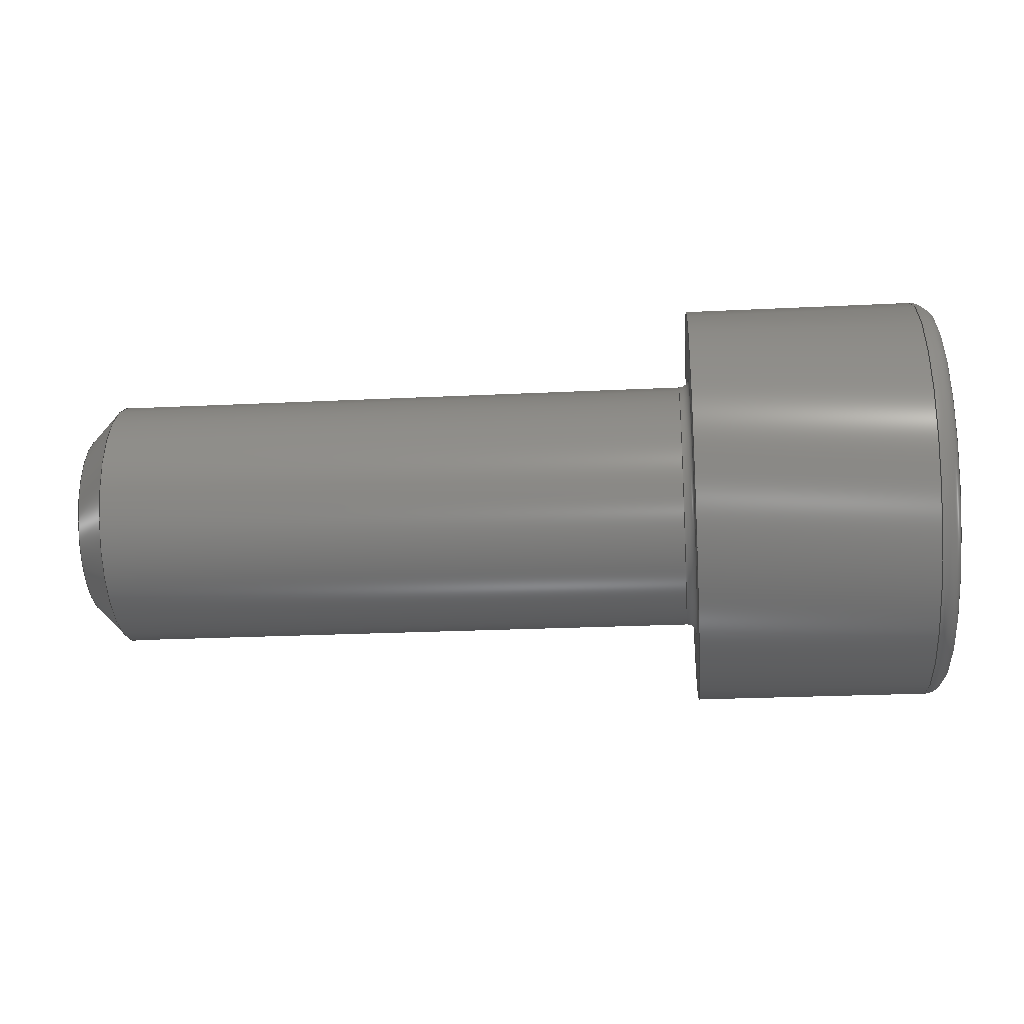
<metadata>
{"format":"step","ext":"step","renderer":"f3d","projection":"perspective","resolution":1024,"background":"white","views":[{"elev":-23.4,"azim":-175.2,"up":"+Y"}]}
</metadata>
<code>
ISO-10303-21;
DATA;
#1=MECHANICAL_DESIGN_GEOMETRIC_PRESENTATION_REPRESENTATION('',(#4),#374);
#2=SHAPE_REPRESENTATION_RELATIONSHIP('SRR','None',#386,#3);
#3=ADVANCED_BREP_SHAPE_REPRESENTATION('',(#5),#373);
#4=STYLED_ITEM('',(#395),#5);
#5=MANIFOLD_SOLID_BREP('Solid1',#211);
#6=(
BOUNDED_CURVE()
B_SPLINE_CURVE(2,(#337,#338,#339),.UNSPECIFIED.,.F.,.F.)
B_SPLINE_CURVE_WITH_KNOTS((3,3),(0,0.1157),.UNSPECIFIED.)
CURVE()
GEOMETRIC_REPRESENTATION_ITEM()
RATIONAL_B_SPLINE_CURVE((1,1.155,1))
REPRESENTATION_ITEM('')
);
#7=(
BOUNDED_CURVE()
B_SPLINE_CURVE(2,(#344,#345,#346),.UNSPECIFIED.,.F.,.F.)
B_SPLINE_CURVE_WITH_KNOTS((3,3),(0,0.1157),.UNSPECIFIED.)
CURVE()
GEOMETRIC_REPRESENTATION_ITEM()
RATIONAL_B_SPLINE_CURVE((1,1.155,1))
REPRESENTATION_ITEM('')
);
#8=(
BOUNDED_CURVE()
B_SPLINE_CURVE(2,(#350,#351,#352),.UNSPECIFIED.,.F.,.F.)
B_SPLINE_CURVE_WITH_KNOTS((3,3),(0,0.1157),.UNSPECIFIED.)
CURVE()
GEOMETRIC_REPRESENTATION_ITEM()
RATIONAL_B_SPLINE_CURVE((1,1.155,1))
REPRESENTATION_ITEM('')
);
#9=(
BOUNDED_CURVE()
B_SPLINE_CURVE(2,(#356,#357,#358),.UNSPECIFIED.,.F.,.F.)
B_SPLINE_CURVE_WITH_KNOTS((3,3),(0,0.1157),.UNSPECIFIED.)
CURVE()
GEOMETRIC_REPRESENTATION_ITEM()
RATIONAL_B_SPLINE_CURVE((1,1.155,1))
REPRESENTATION_ITEM('')
);
#10=(
BOUNDED_CURVE()
B_SPLINE_CURVE(2,(#362,#363,#364),.UNSPECIFIED.,.F.,.F.)
B_SPLINE_CURVE_WITH_KNOTS((3,3),(0,0.1157),.UNSPECIFIED.)
CURVE()
GEOMETRIC_REPRESENTATION_ITEM()
RATIONAL_B_SPLINE_CURVE((1,1.155,1))
REPRESENTATION_ITEM('')
);
#11=(
BOUNDED_CURVE()
B_SPLINE_CURVE(2,(#367,#368,#369),.UNSPECIFIED.,.F.,.F.)
B_SPLINE_CURVE_WITH_KNOTS((3,3),(0,0.1157),.UNSPECIFIED.)
CURVE()
GEOMETRIC_REPRESENTATION_ITEM()
RATIONAL_B_SPLINE_CURVE((1,1.155,1))
REPRESENTATION_ITEM('')
);
#12=LINE('',#323,#24);
#13=LINE('',#325,#25);
#14=LINE('',#327,#26);
#15=LINE('',#329,#27);
#16=LINE('',#331,#28);
#17=LINE('',#332,#29);
#18=LINE('',#340,#30);
#19=LINE('',#341,#31);
#20=LINE('',#347,#32);
#21=LINE('',#353,#33);
#22=LINE('',#359,#34);
#23=LINE('',#365,#35);
#24=VECTOR('',#271,0.3937);
#25=VECTOR('',#272,0.3937);
#26=VECTOR('',#273,0.3937);
#27=VECTOR('',#274,0.3937);
#28=VECTOR('',#275,0.3937);
#29=VECTOR('',#276,0.3937);
#30=VECTOR('',#281,0.3937);
#31=VECTOR('',#282,0.3937);
#32=VECTOR('',#285,0.3937);
#33=VECTOR('',#288,0.3937);
#34=VECTOR('',#291,0.3937);
#35=VECTOR('',#294,0.3937);
#36=CONICAL_SURFACE('',#226,0.04327,45);
#37=CONICAL_SURFACE('',#240,0.02252,60);
#38=PLANE('',#224);
#39=PLANE('',#228);
#40=PLANE('',#232);
#41=PLANE('',#234);
#42=PLANE('',#235);
#43=PLANE('',#236);
#44=PLANE('',#237);
#45=PLANE('',#238);
#46=PLANE('',#239);
#47=CYLINDRICAL_SURFACE('',#222,0.0495);
#48=CYLINDRICAL_SURFACE('',#233,0.0805);
#49=FACE_BOUND('',#72,.T.);
#50=FACE_BOUND('',#74,.T.);
#51=FACE_BOUND('',#76,.T.);
#52=FACE_BOUND('',#78,.T.);
#53=FACE_BOUND('',#81,.T.);
#54=FACE_BOUND('',#83,.T.);
#55=FACE_BOUND('',#85,.T.);
#56=FACE_OUTER_BOUND('',#71,.T.);
#57=FACE_OUTER_BOUND('',#73,.T.);
#58=FACE_OUTER_BOUND('',#75,.T.);
#59=FACE_OUTER_BOUND('',#77,.T.);
#60=FACE_OUTER_BOUND('',#79,.T.);
#61=FACE_OUTER_BOUND('',#80,.T.);
#62=FACE_OUTER_BOUND('',#82,.T.);
#63=FACE_OUTER_BOUND('',#84,.T.);
#64=FACE_OUTER_BOUND('',#86,.T.);
#65=FACE_OUTER_BOUND('',#87,.T.);
#66=FACE_OUTER_BOUND('',#88,.T.);
#67=FACE_OUTER_BOUND('',#89,.T.);
#68=FACE_OUTER_BOUND('',#90,.T.);
#69=FACE_OUTER_BOUND('',#91,.T.);
#70=FACE_OUTER_BOUND('',#92,.T.);
#71=EDGE_LOOP('',(#144));
#72=EDGE_LOOP('',(#145));
#73=EDGE_LOOP('',(#146));
#74=EDGE_LOOP('',(#147));
#75=EDGE_LOOP('',(#148));
#76=EDGE_LOOP('',(#149));
#77=EDGE_LOOP('',(#150));
#78=EDGE_LOOP('',(#151));
#79=EDGE_LOOP('',(#152));
#80=EDGE_LOOP('',(#153));
#81=EDGE_LOOP('',(#154));
#82=EDGE_LOOP('',(#155));
#83=EDGE_LOOP('',(#156,#157,#158,#159,#160,#161));
#84=EDGE_LOOP('',(#162));
#85=EDGE_LOOP('',(#163));
#86=EDGE_LOOP('',(#164,#165,#166,#167));
#87=EDGE_LOOP('',(#168,#169,#170,#171));
#88=EDGE_LOOP('',(#172,#173,#174,#175));
#89=EDGE_LOOP('',(#176,#177,#178,#179));
#90=EDGE_LOOP('',(#180,#181,#182,#183));
#91=EDGE_LOOP('',(#184,#185,#186,#187));
#92=EDGE_LOOP('',(#188,#189,#190,#191,#192,#193));
#93=CIRCLE('',#220,0.0535);
#94=CIRCLE('',#221,0.0495);
#95=CIRCLE('',#223,0.0495);
#96=CIRCLE('',#225,0.0805);
#97=CIRCLE('',#227,0.03705);
#98=CIRCLE('',#230,0.0725);
#99=CIRCLE('',#231,0.0805);
#100=VERTEX_POINT('',#301);
#101=VERTEX_POINT('',#303);
#102=VERTEX_POINT('',#306);
#103=VERTEX_POINT('',#309);
#104=VERTEX_POINT('',#312);
#105=VERTEX_POINT('',#316);
#106=VERTEX_POINT('',#318);
#107=VERTEX_POINT('',#321);
#108=VERTEX_POINT('',#322);
#109=VERTEX_POINT('',#324);
#110=VERTEX_POINT('',#326);
#111=VERTEX_POINT('',#328);
#112=VERTEX_POINT('',#330);
#113=VERTEX_POINT('',#335);
#114=VERTEX_POINT('',#336);
#115=VERTEX_POINT('',#343);
#116=VERTEX_POINT('',#349);
#117=VERTEX_POINT('',#355);
#118=VERTEX_POINT('',#361);
#119=EDGE_CURVE('',#100,#100,#93,.T.);
#120=EDGE_CURVE('',#101,#101,#94,.T.);
#121=EDGE_CURVE('',#102,#102,#95,.T.);
#122=EDGE_CURVE('',#103,#103,#96,.T.);
#123=EDGE_CURVE('',#104,#104,#97,.T.);
#124=EDGE_CURVE('',#105,#105,#98,.T.);
#125=EDGE_CURVE('',#106,#106,#99,.T.);
#126=EDGE_CURVE('',#107,#108,#12,.T.);
#127=EDGE_CURVE('',#108,#109,#13,.T.);
#128=EDGE_CURVE('',#109,#110,#14,.T.);
#129=EDGE_CURVE('',#110,#111,#15,.T.);
#130=EDGE_CURVE('',#111,#112,#16,.T.);
#131=EDGE_CURVE('',#112,#107,#17,.T.);
#132=EDGE_CURVE('',#113,#114,#6,.T.);
#133=EDGE_CURVE('',#113,#112,#18,.T.);
#134=EDGE_CURVE('',#114,#111,#19,.T.);
#135=EDGE_CURVE('',#115,#113,#7,.T.);
#136=EDGE_CURVE('',#115,#107,#20,.T.);
#137=EDGE_CURVE('',#116,#115,#8,.T.);
#138=EDGE_CURVE('',#116,#108,#21,.T.);
#139=EDGE_CURVE('',#117,#116,#9,.T.);
#140=EDGE_CURVE('',#109,#117,#22,.T.);
#141=EDGE_CURVE('',#114,#118,#10,.T.);
#142=EDGE_CURVE('',#118,#110,#23,.T.);
#143=EDGE_CURVE('',#118,#117,#11,.T.);
#144=ORIENTED_EDGE('',*,*,#119,.T.);
#145=ORIENTED_EDGE('',*,*,#120,.T.);
#146=ORIENTED_EDGE('',*,*,#121,.F.);
#147=ORIENTED_EDGE('',*,*,#120,.F.);
#148=ORIENTED_EDGE('',*,*,#122,.T.);
#149=ORIENTED_EDGE('',*,*,#119,.F.);
#150=ORIENTED_EDGE('',*,*,#121,.T.);
#151=ORIENTED_EDGE('',*,*,#123,.T.);
#152=ORIENTED_EDGE('',*,*,#123,.F.);
#153=ORIENTED_EDGE('',*,*,#124,.T.);
#154=ORIENTED_EDGE('',*,*,#125,.T.);
#155=ORIENTED_EDGE('',*,*,#124,.F.);
#156=ORIENTED_EDGE('',*,*,#126,.T.);
#157=ORIENTED_EDGE('',*,*,#127,.T.);
#158=ORIENTED_EDGE('',*,*,#128,.T.);
#159=ORIENTED_EDGE('',*,*,#129,.T.);
#160=ORIENTED_EDGE('',*,*,#130,.T.);
#161=ORIENTED_EDGE('',*,*,#131,.T.);
#162=ORIENTED_EDGE('',*,*,#122,.F.);
#163=ORIENTED_EDGE('',*,*,#125,.F.);
#164=ORIENTED_EDGE('',*,*,#132,.F.);
#165=ORIENTED_EDGE('',*,*,#133,.T.);
#166=ORIENTED_EDGE('',*,*,#130,.F.);
#167=ORIENTED_EDGE('',*,*,#134,.F.);
#168=ORIENTED_EDGE('',*,*,#135,.F.);
#169=ORIENTED_EDGE('',*,*,#136,.T.);
#170=ORIENTED_EDGE('',*,*,#131,.F.);
#171=ORIENTED_EDGE('',*,*,#133,.F.);
#172=ORIENTED_EDGE('',*,*,#137,.F.);
#173=ORIENTED_EDGE('',*,*,#138,.T.);
#174=ORIENTED_EDGE('',*,*,#126,.F.);
#175=ORIENTED_EDGE('',*,*,#136,.F.);
#176=ORIENTED_EDGE('',*,*,#139,.F.);
#177=ORIENTED_EDGE('',*,*,#140,.F.);
#178=ORIENTED_EDGE('',*,*,#127,.F.);
#179=ORIENTED_EDGE('',*,*,#138,.F.);
#180=ORIENTED_EDGE('',*,*,#141,.F.);
#181=ORIENTED_EDGE('',*,*,#134,.T.);
#182=ORIENTED_EDGE('',*,*,#129,.F.);
#183=ORIENTED_EDGE('',*,*,#142,.F.);
#184=ORIENTED_EDGE('',*,*,#143,.F.);
#185=ORIENTED_EDGE('',*,*,#142,.T.);
#186=ORIENTED_EDGE('',*,*,#128,.F.);
#187=ORIENTED_EDGE('',*,*,#140,.T.);
#188=ORIENTED_EDGE('',*,*,#139,.T.);
#189=ORIENTED_EDGE('',*,*,#137,.T.);
#190=ORIENTED_EDGE('',*,*,#135,.T.);
#191=ORIENTED_EDGE('',*,*,#132,.T.);
#192=ORIENTED_EDGE('',*,*,#141,.T.);
#193=ORIENTED_EDGE('',*,*,#143,.T.);
#194=TOROIDAL_SURFACE('',#219,0.0535,0.004);
#195=TOROIDAL_SURFACE('',#229,0.0725,0.008);
#196=ADVANCED_FACE('',(#56,#49),#194,.F.);
#197=ADVANCED_FACE('',(#57,#50),#47,.T.);
#198=ADVANCED_FACE('',(#58,#51),#38,.T.);
#199=ADVANCED_FACE('',(#59,#52),#36,.T.);
#200=ADVANCED_FACE('',(#60),#39,.T.);
#201=ADVANCED_FACE('',(#61,#53),#195,.T.);
#202=ADVANCED_FACE('',(#62,#54),#40,.T.);
#203=ADVANCED_FACE('',(#63,#55),#48,.T.);
#204=ADVANCED_FACE('',(#64),#41,.F.);
#205=ADVANCED_FACE('',(#65),#42,.F.);
#206=ADVANCED_FACE('',(#66),#43,.F.);
#207=ADVANCED_FACE('',(#67),#44,.F.);
#208=ADVANCED_FACE('',(#68),#45,.F.);
#209=ADVANCED_FACE('',(#69),#46,.F.);
#210=ADVANCED_FACE('',(#70),#37,.F.);
#211=CLOSED_SHELL('',(#196,#197,#198,#199,#200,#201,#202,#203,#204,#205,
#206,#207,#208,#209,#210));
#212=DATE_TIME_ROLE('creation_date');
#213=APPLIED_DATE_AND_TIME_ASSIGNMENT(#214,#212,(#388));
#214=DATE_AND_TIME(#215,#216);
#215=CALENDAR_DATE(2010,8,2);
#216=LOCAL_TIME(4,36,47,#217);
#217=COORDINATED_UNIVERSAL_TIME_OFFSET(0,0,.BEHIND.);
#218=AXIS2_PLACEMENT_3D('placement',#299,#241,#242);
#219=AXIS2_PLACEMENT_3D('',#300,#243,#244);
#220=AXIS2_PLACEMENT_3D('',#302,#245,#246);
#221=AXIS2_PLACEMENT_3D('',#304,#247,#248);
#222=AXIS2_PLACEMENT_3D('',#305,#249,#250);
#223=AXIS2_PLACEMENT_3D('',#307,#251,#252);
#224=AXIS2_PLACEMENT_3D('',#308,#253,#254);
#225=AXIS2_PLACEMENT_3D('',#310,#255,#256);
#226=AXIS2_PLACEMENT_3D('',#311,#257,#258);
#227=AXIS2_PLACEMENT_3D('',#313,#259,#260);
#228=AXIS2_PLACEMENT_3D('',#314,#261,#262);
#229=AXIS2_PLACEMENT_3D('',#315,#263,#264);
#230=AXIS2_PLACEMENT_3D('',#317,#265,#266);
#231=AXIS2_PLACEMENT_3D('',#319,#267,#268);
#232=AXIS2_PLACEMENT_3D('',#320,#269,#270);
#233=AXIS2_PLACEMENT_3D('',#333,#277,#278);
#234=AXIS2_PLACEMENT_3D('',#334,#279,#280);
#235=AXIS2_PLACEMENT_3D('',#342,#283,#284);
#236=AXIS2_PLACEMENT_3D('',#348,#286,#287);
#237=AXIS2_PLACEMENT_3D('',#354,#289,#290);
#238=AXIS2_PLACEMENT_3D('',#360,#292,#293);
#239=AXIS2_PLACEMENT_3D('',#366,#295,#296);
#240=AXIS2_PLACEMENT_3D('',#370,#297,#298);
#241=DIRECTION('axis',(0,0,1));
#242=DIRECTION('refdir',(1,0,0));
#243=DIRECTION('center_axis',(1,1.7e-17,0));
#244=DIRECTION('ref_axis',(0,0,-1));
#245=DIRECTION('center_axis',(1,1.7e-17,0));
#246=DIRECTION('ref_axis',(1.7e-17,-1,1.225e-16));
#247=DIRECTION('center_axis',(-1,-1.7e-17,0));
#248=DIRECTION('ref_axis',(1.38e-17,-1,1.225e-16));
#249=DIRECTION('center_axis',(1,1.7e-17,0));
#250=DIRECTION('ref_axis',(0,1,0));
#251=DIRECTION('center_axis',(1,1.7e-17,0));
#252=DIRECTION('ref_axis',(0,-1,0));
#253=DIRECTION('center_axis',(1,1.7e-17,0));
#254=DIRECTION('ref_axis',(0,0,-1));
#255=DIRECTION('center_axis',(1,1.7e-17,0));
#256=DIRECTION('ref_axis',(0,1,0));
#257=DIRECTION('center_axis',(-1,-1.7e-17,0));
#258=DIRECTION('ref_axis',(7.277e-18,-1,0));
#259=DIRECTION('center_axis',(-1,-1.7e-17,0));
#260=DIRECTION('ref_axis',(1.7e-17,-1,0));
#261=DIRECTION('center_axis',(1,1.7e-17,0));
#262=DIRECTION('ref_axis',(0,0,-1));
#263=DIRECTION('center_axis',(1,1.7e-17,0));
#264=DIRECTION('ref_axis',(0,0,-1));
#265=DIRECTION('center_axis',(1,1.7e-17,0));
#266=DIRECTION('ref_axis',(1.7e-17,-1,1.225e-16));
#267=DIRECTION('center_axis',(-1,-1.7e-17,0));
#268=DIRECTION('ref_axis',(1.697e-17,-1,1.225e-16));
#269=DIRECTION('center_axis',(-1,-1.7e-17,0));
#270=DIRECTION('ref_axis',(0,0,1));
#271=DIRECTION('',(-1.65e-32,9.706e-16,1));
#272=DIRECTION('',(1.472e-17,-0.866,0.5));
#273=DIRECTION('',(1.472e-17,-0.866,-0.5));
#274=DIRECTION('',(8.25e-33,-4.853e-16,-1));
#275=DIRECTION('',(-1.472e-17,0.866,-0.5));
#276=DIRECTION('',(-1.472e-17,0.866,0.5));
#277=DIRECTION('center_axis',(1,1.7e-17,0));
#278=DIRECTION('ref_axis',(0,1,0));
#279=DIRECTION('center_axis',(8.5e-18,-0.5,-0.866));
#280=DIRECTION('ref_axis',(-1,0,-1.762e-17));
#281=DIRECTION('',(-1,-1.7e-17,0));
#282=DIRECTION('',(-1,-1.7e-17,0));
#283=DIRECTION('center_axis',(-8.5e-18,0.5,-0.866));
#284=DIRECTION('ref_axis',(-1,0,8.812e-18));
#285=DIRECTION('',(-1,-1.7e-17,0));
#286=DIRECTION('center_axis',(-1.7e-17,1,-9.706e-16));
#287=DIRECTION('ref_axis',(0,9.694e-16,1));
#288=DIRECTION('',(-1,-1.7e-17,0));
#289=DIRECTION('center_axis',(-8.5e-18,0.5,0.866));
#290=DIRECTION('ref_axis',(1,0,1.762e-17));
#291=DIRECTION('',(1,1.7e-17,0));
#292=DIRECTION('center_axis',(1.7e-17,-1,4.853e-16));
#293=DIRECTION('ref_axis',(0,-4.935e-16,-1));
#294=DIRECTION('',(-1,-1.7e-17,0));
#295=DIRECTION('center_axis',(8.5e-18,-0.5,0.866));
#296=DIRECTION('ref_axis',(1,0,-8.812e-18));
#297=DIRECTION('center_axis',(-1,-1.7e-17,0));
#298=DIRECTION('ref_axis',(0,1,0));
#299=CARTESIAN_POINT('',(0,0,0));
#300=CARTESIAN_POINT('Origin',(0.004,-4.182e-18,
0));
#301=CARTESIAN_POINT('',(8.788e-17,0.0535,0));
#302=CARTESIAN_POINT('Origin',(8.879e-17,-4.25e-18,
0));
#303=CARTESIAN_POINT('',(0.004,0.0495,-1.212e-17));
#304=CARTESIAN_POINT('Origin',(0.004,-4.182e-18,
0));
#305=CARTESIAN_POINT('Origin',(0.151,-1.682e-18,0));
#306=CARTESIAN_POINT('',(0.2376,0.0495,6.062e-18));
#307=CARTESIAN_POINT('Origin',(0.2376,-2.117e-19,0));
#308=CARTESIAN_POINT('Origin',(8.742e-17,0.065,
0));
#309=CARTESIAN_POINT('',(8.742e-17,0.0805,0));
#310=CARTESIAN_POINT('Origin',(8.742e-17,-4.25e-18,
0));
#311=CARTESIAN_POINT('Origin',(0.2438,-1.058e-19,0));
#312=CARTESIAN_POINT('',(0.25,0.03705,-4.537e-18));
#313=CARTESIAN_POINT('Origin',(0.25,7.203e-34,0));
#314=CARTESIAN_POINT('Origin',(0.25,0.02475,0));
#315=CARTESIAN_POINT('Origin',(-0.091,-5.797e-18,
0));
#316=CARTESIAN_POINT('',(-0.099,0.0725,0));
#317=CARTESIAN_POINT('Origin',(-0.099,-5.933e-18,
0));
#318=CARTESIAN_POINT('',(-0.091,0.0805,-1.972e-17));
#319=CARTESIAN_POINT('Origin',(-0.091,-5.797e-18,
0));
#320=CARTESIAN_POINT('Origin',(-0.099,0.06277,0));
#321=CARTESIAN_POINT('',(-0.099,0.039,-0.02252));
#322=CARTESIAN_POINT('',(-0.099,0.039,0.02252));
#323=CARTESIAN_POINT('',(-0.099,0.039,0.01126));
#324=CARTESIAN_POINT('',(-0.099,-4.18e-19,0.04503));
#325=CARTESIAN_POINT('',(-0.099,0.00975,0.0394));
#326=CARTESIAN_POINT('',(-0.099,-0.039,0.02252));
#327=CARTESIAN_POINT('',(-0.099,-0.02925,0.02815));
#328=CARTESIAN_POINT('',(-0.099,-0.039,-0.02252));
#329=CARTESIAN_POINT('',(-0.099,-0.039,-0.01126));
#330=CARTESIAN_POINT('',(-0.099,-1.136e-17,-0.04503));
#331=CARTESIAN_POINT('',(-0.099,-0.00975,-0.0394));
#332=CARTESIAN_POINT('',(-0.099,0.02925,-0.02815));
#333=CARTESIAN_POINT('Origin',(-0.0495,-5.092e-18,
0));
#334=CARTESIAN_POINT('Origin',(-0.099,-1.136e-17,
-0.04503));
#335=CARTESIAN_POINT('',(-0.055,-2.111e-17,-0.04503));
#336=CARTESIAN_POINT('',(-0.055,-0.039,-0.02252));
#337=CARTESIAN_POINT('Ctrl Pts',(-0.055,-1.127e-16,
-0.04503));
#338=CARTESIAN_POINT('Ctrl Pts',(-0.0485,-0.0195,-0.03377));
#339=CARTESIAN_POINT('Ctrl Pts',(-0.055,-0.039,
-0.02252));
#340=CARTESIAN_POINT('',(-0.077,-2.185e-17,-0.04503));
#341=CARTESIAN_POINT('',(-0.077,-0.039,-0.02252));
#342=CARTESIAN_POINT('Origin',(-0.099,0.039,-0.02252));
#343=CARTESIAN_POINT('',(-0.055,0.039,-0.02252));
#344=CARTESIAN_POINT('Ctrl Pts',(-0.055,0.039,
-0.02252));
#345=CARTESIAN_POINT('Ctrl Pts',(-0.0485,0.0195,-0.03377));
#346=CARTESIAN_POINT('Ctrl Pts',(-0.055,1.004e-16,
-0.04503));
#347=CARTESIAN_POINT('',(-0.077,0.039,-0.02252));
#348=CARTESIAN_POINT('Origin',(-0.099,0.039,0.02252));
#349=CARTESIAN_POINT('',(-0.055,0.039,0.02252));
#350=CARTESIAN_POINT('Ctrl Pts',(-0.055,0.039,0.02252));
#351=CARTESIAN_POINT('Ctrl Pts',(-0.0485,0.039,-3.961e-17));
#352=CARTESIAN_POINT('Ctrl Pts',(-0.055,0.039,-0.02252));
#353=CARTESIAN_POINT('',(-0.077,0.039,0.02252));
#354=CARTESIAN_POINT('Origin',(-0.099,-1.683e-18,
0.04503));
#355=CARTESIAN_POINT('',(-0.055,-1.564e-17,0.04503));
#356=CARTESIAN_POINT('Ctrl Pts',(-0.055,1.086e-16,
0.04503));
#357=CARTESIAN_POINT('Ctrl Pts',(-0.0485,0.0195,0.03377));
#358=CARTESIAN_POINT('Ctrl Pts',(-0.055,0.039,
0.02252));
#359=CARTESIAN_POINT('',(-0.077,-1.639e-17,0.04503));
#360=CARTESIAN_POINT('Origin',(-0.099,-0.039,-0.02252));
#361=CARTESIAN_POINT('',(-0.055,-0.039,0.02252));
#362=CARTESIAN_POINT('Ctrl Pts',(-0.055,-0.039,-0.02252));
#363=CARTESIAN_POINT('Ctrl Pts',(-0.0485,-0.039,1.912e-17));
#364=CARTESIAN_POINT('Ctrl Pts',(-0.055,-0.039,0.02252));
#365=CARTESIAN_POINT('',(-0.077,-0.039,0.02252));
#366=CARTESIAN_POINT('Origin',(-0.099,-0.039,0.02252));
#367=CARTESIAN_POINT('Ctrl Pts',(-0.055,-0.039,
0.02252));
#368=CARTESIAN_POINT('Ctrl Pts',(-0.0485,-0.0195,0.03377));
#369=CARTESIAN_POINT('Ctrl Pts',(-0.055,-8.541e-17,
0.04503));
#370=CARTESIAN_POINT('Origin',(-0.042,-4.964e-18,
0));
#371=UNCERTAINTY_MEASURE_WITH_UNIT(LENGTH_MEASURE(0.0003937),
#375,'DISTANCE_ACCURACY_VALUE',
'Maximum model space distance between geometric entities at asserted c
onnectivities');
#372=UNCERTAINTY_MEASURE_WITH_UNIT(LENGTH_MEASURE(1e-06),#376,
'DISTANCE_ACCURACY_VALUE',
'Maximum model space distance between geometric entities at asserted c
onnectivities');
#373=(
GEOMETRIC_REPRESENTATION_CONTEXT(3)
GLOBAL_UNCERTAINTY_ASSIGNED_CONTEXT((#371))
GLOBAL_UNIT_ASSIGNED_CONTEXT((#375,#381,#378))
REPRESENTATION_CONTEXT('','3D')
);
#374=(
GEOMETRIC_REPRESENTATION_CONTEXT(3)
GLOBAL_UNCERTAINTY_ASSIGNED_CONTEXT((#372))
GLOBAL_UNIT_ASSIGNED_CONTEXT((#376,#381,#378))
REPRESENTATION_CONTEXT('','3D')
);
#375=(
CONVERSION_BASED_UNIT('__CONSTANT UNIT inch',#377)
LENGTH_UNIT()
NAMED_UNIT(#380)
);
#376=(
LENGTH_UNIT()
NAMED_UNIT(*)
SI_UNIT(.MILLI.,.METRE.)
);
#377=LENGTH_MEASURE_WITH_UNIT(LENGTH_MEASURE(25.4),#376);
#378=(
NAMED_UNIT(*)
SI_UNIT($,.STERADIAN.)
SOLID_ANGLE_UNIT()
);
#379=DIMENSIONAL_EXPONENTS(0,0,0,0,0,0,0);
#380=DIMENSIONAL_EXPONENTS(1,0,0,0,0,0,0);
#381=(
CONVERSION_BASED_UNIT('degree',#383)
NAMED_UNIT(#379)
PLANE_ANGLE_UNIT()
);
#382=(
NAMED_UNIT(*)
PLANE_ANGLE_UNIT()
SI_UNIT($,.RADIAN.)
);
#383=PLANE_ANGLE_MEASURE_WITH_UNIT(PLANE_ANGLE_MEASURE(0.01745),#382);
#384=SHAPE_DEFINITION_REPRESENTATION(#385,#386);
#385=PRODUCT_DEFINITION_SHAPE('',$,#388);
#386=SHAPE_REPRESENTATION('',(#218),#373);
#387=PRODUCT_DEFINITION_CONTEXT('part definition',#392,'design');
#388=PRODUCT_DEFINITION('ANSI B18.3 - No. 3 - 48 UNC - 1/4 HS HCS',
'ANSI B18.3 - 3-48 UNC - 0.25(31)',#389,#387);
#389=PRODUCT_DEFINITION_FORMATION('',$,#394);
#390=PRODUCT_RELATED_PRODUCT_CATEGORY(
'ANSI B18.3 - 3-48 UNC - 0.25(31)','ANSI B18.3 - 3-48 UNC - 0.25(31)',(#394));
#391=APPLICATION_PROTOCOL_DEFINITION('international standard',
'automotive_design',2009,#392);
#392=APPLICATION_CONTEXT(
'Core Data for Automotive Mechanical Design Process');
#393=PRODUCT_CONTEXT('part definition',#392,'mechanical');
#394=PRODUCT('ANSI B18.3 - No. 3 - 48 UNC - 1/4 HS HCS',
'ANSI B18.3 - 3-48 UNC - 0.25(31)','Hexagon Socket Head Cap Screw',(#393));
#395=PRESENTATION_STYLE_ASSIGNMENT((#396));
#396=SURFACE_STYLE_USAGE(.BOTH.,#397);
#397=SURFACE_SIDE_STYLE('',(#398));
#398=SURFACE_STYLE_FILL_AREA(#399);
#399=FILL_AREA_STYLE('',(#400));
#400=FILL_AREA_STYLE_COLOUR('',#401);
#401=COLOUR_RGB('',0.8784,0.8745,0.8588);
ENDSEC;
END-ISO-10303-21;

</code>
